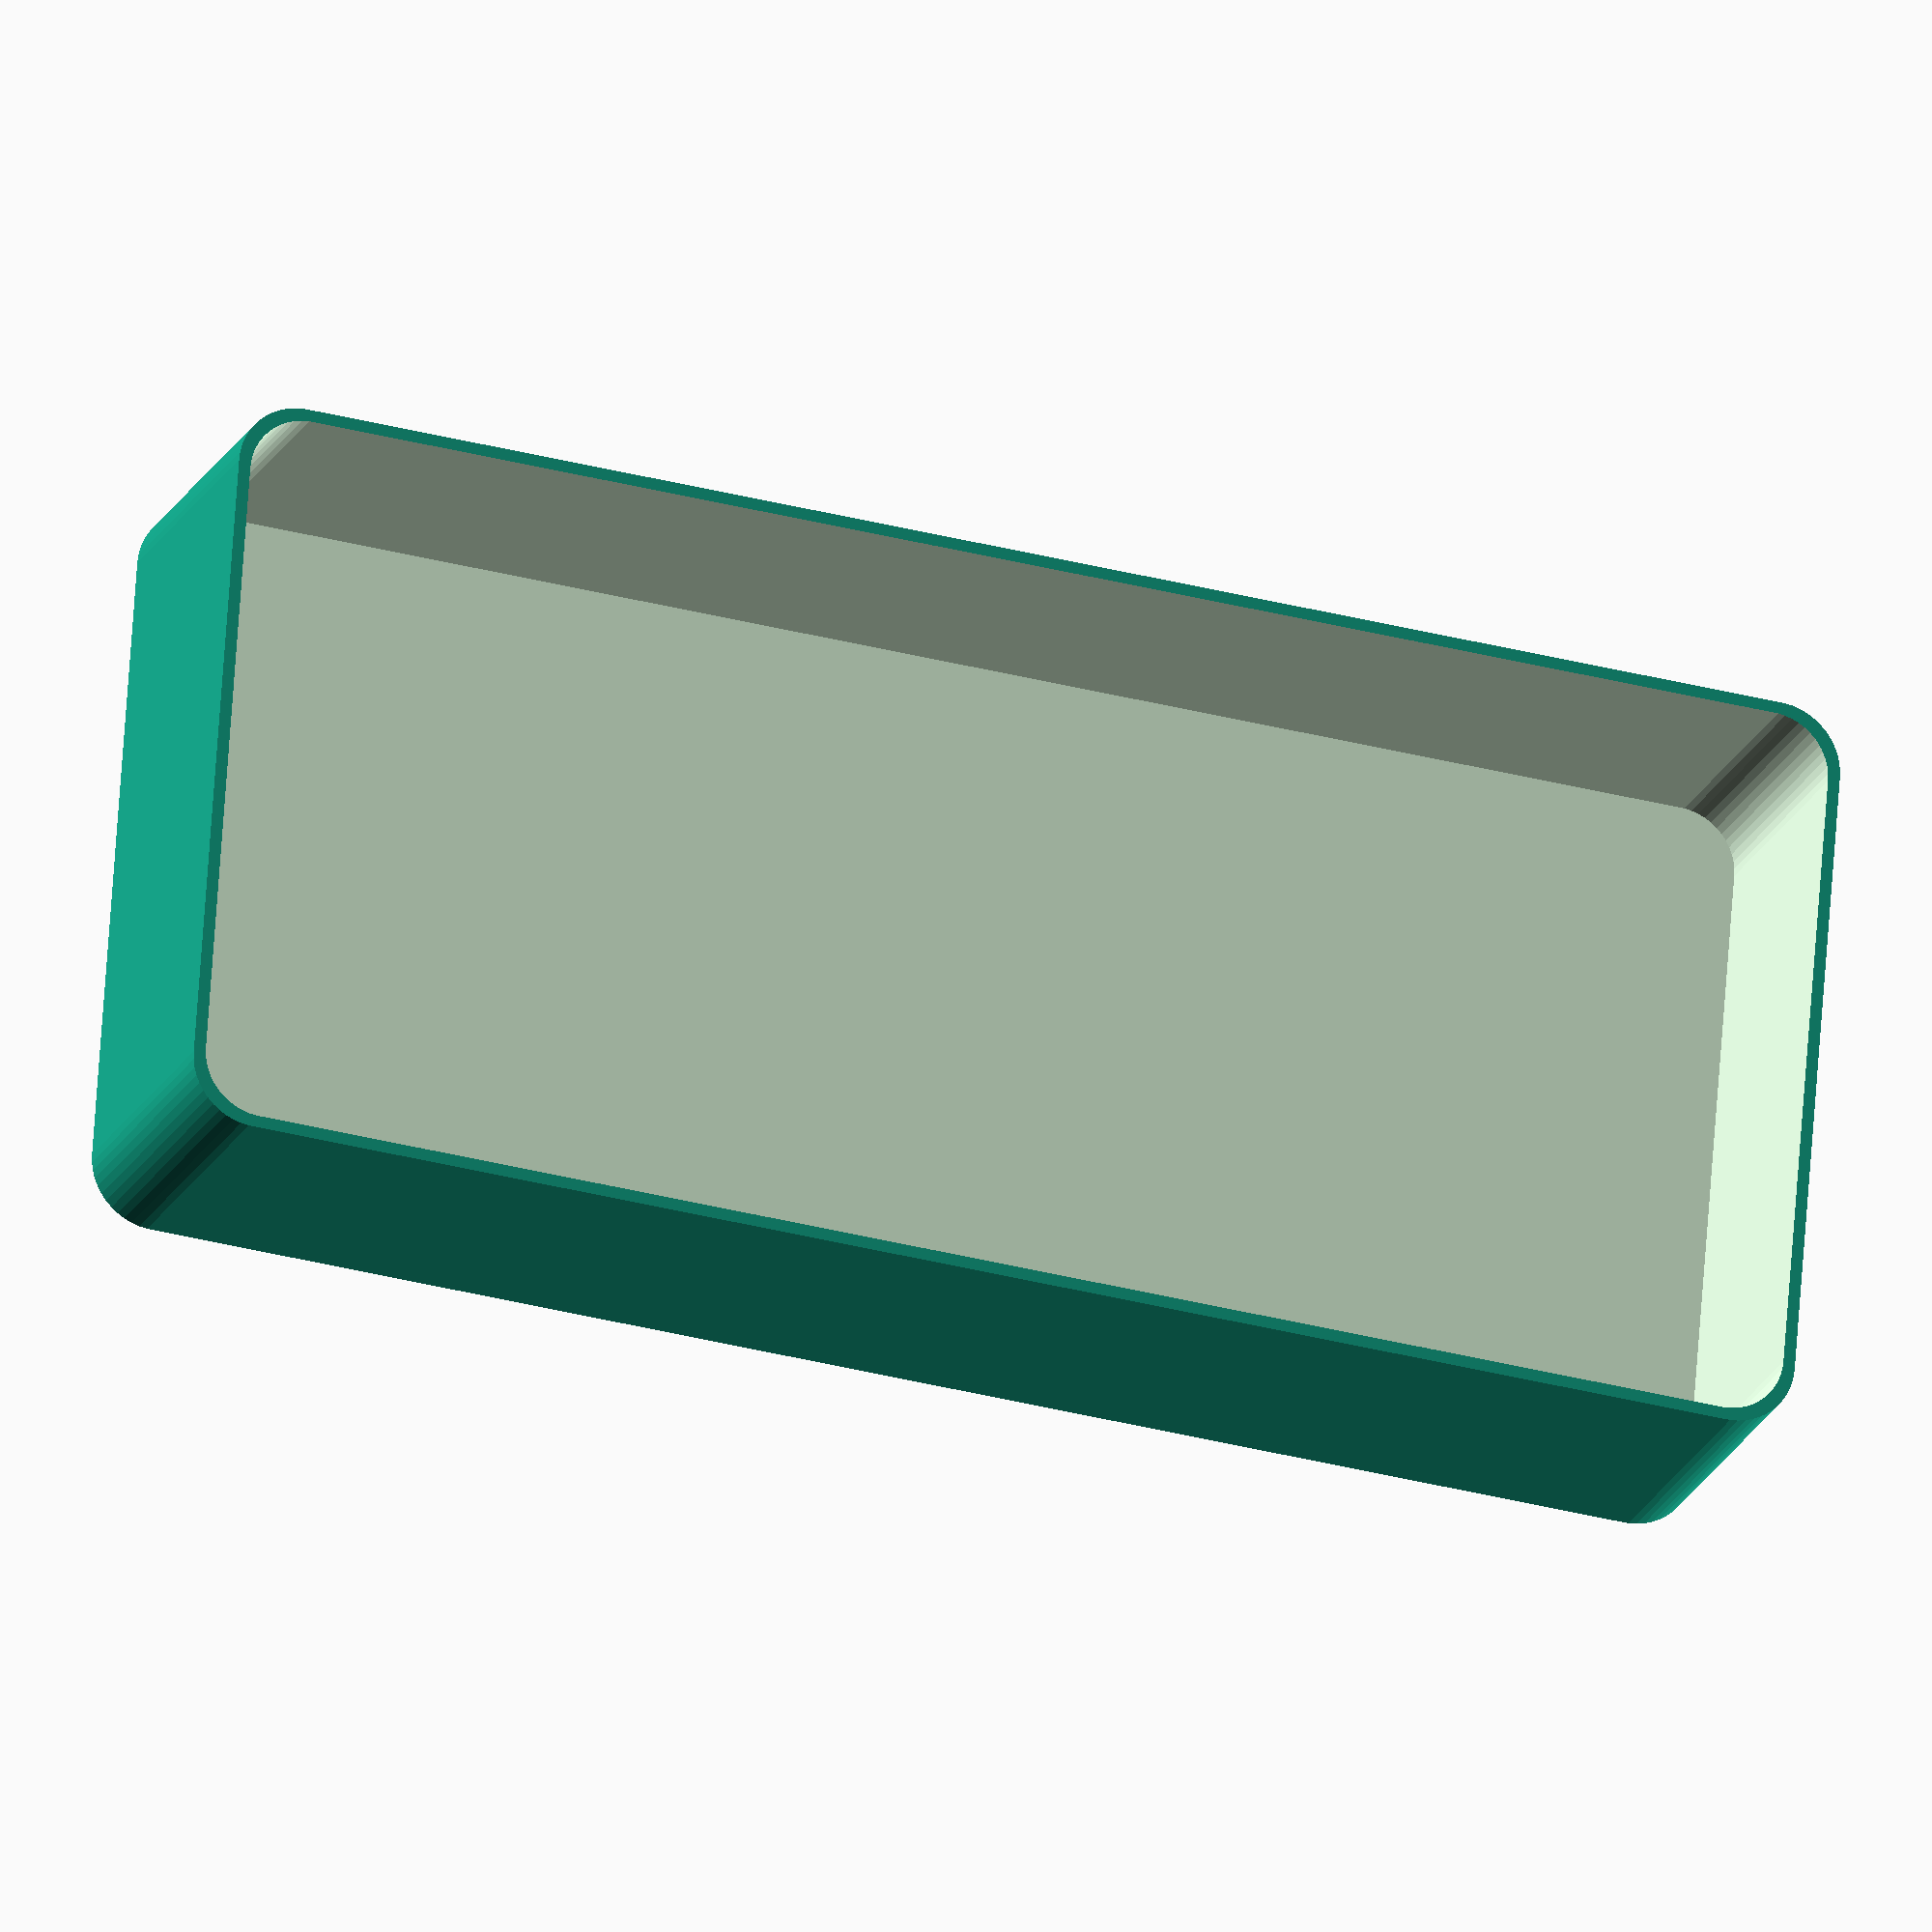
<openscad>
$fn = 50;


difference() {
	union() {
		translate(v = [0, -30.0000000000, 0]) {
			hull() {
				translate(v = [-63.5000000000, 26.0000000000, 0]) {
					cylinder(h = 25, r = 5.5000000000);
				}
				translate(v = [63.5000000000, 26.0000000000, 0]) {
					cylinder(h = 25, r = 5.5000000000);
				}
				translate(v = [-63.5000000000, -26.0000000000, 0]) {
					cylinder(h = 25, r = 5.5000000000);
				}
				translate(v = [63.5000000000, -26.0000000000, 0]) {
					cylinder(h = 25, r = 5.5000000000);
				}
			}
		}
	}
	union() {
		translate(v = [0, -30.0000000000, 2]) {
			hull() {
				translate(v = [-63.0000000000, 25.5000000000, 0]) {
					cylinder(h = 50, r = 5);
				}
				translate(v = [63.0000000000, 25.5000000000, 0]) {
					cylinder(h = 50, r = 5);
				}
				translate(v = [-63.0000000000, -25.5000000000, 0]) {
					cylinder(h = 50, r = 5);
				}
				translate(v = [63.0000000000, -25.5000000000, 0]) {
					cylinder(h = 50, r = 5);
				}
			}
		}
	}
}
</openscad>
<views>
elev=20.8 azim=184.3 roll=340.7 proj=o view=wireframe
</views>
